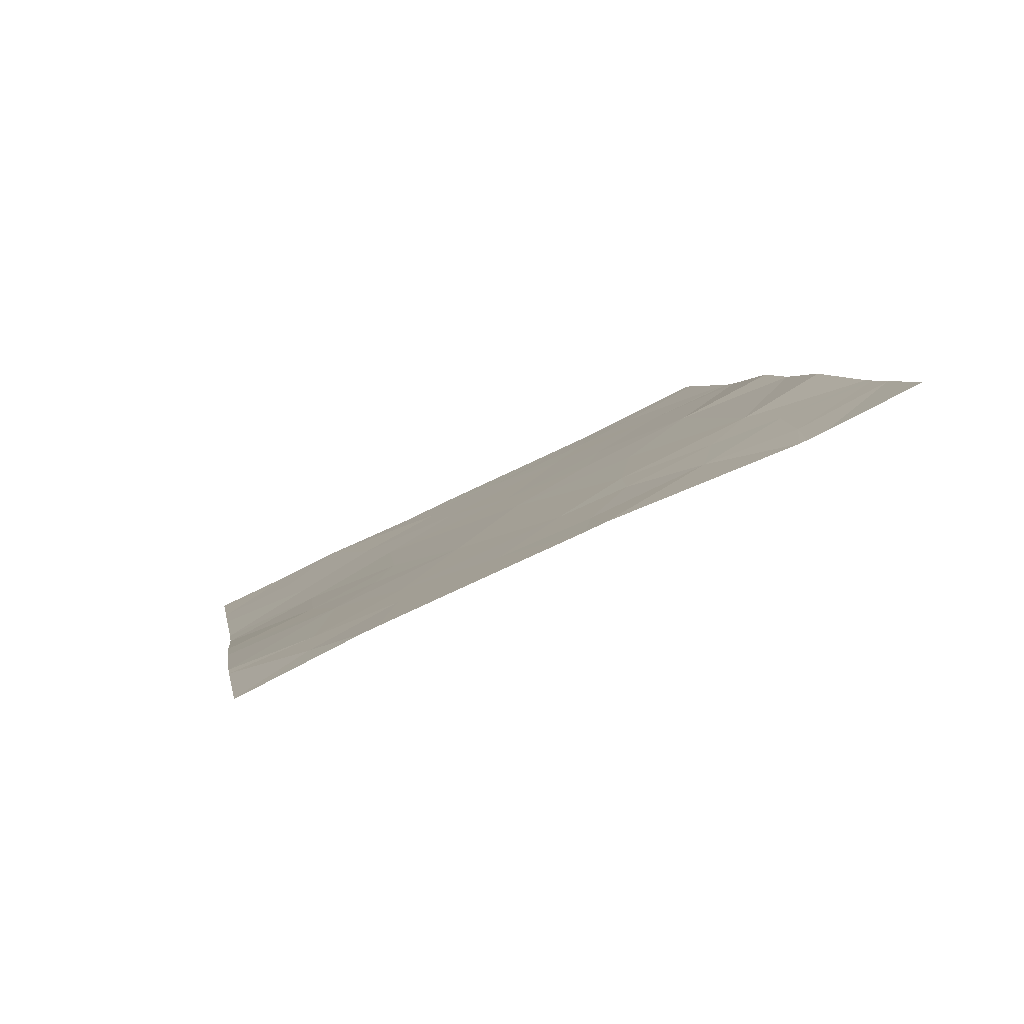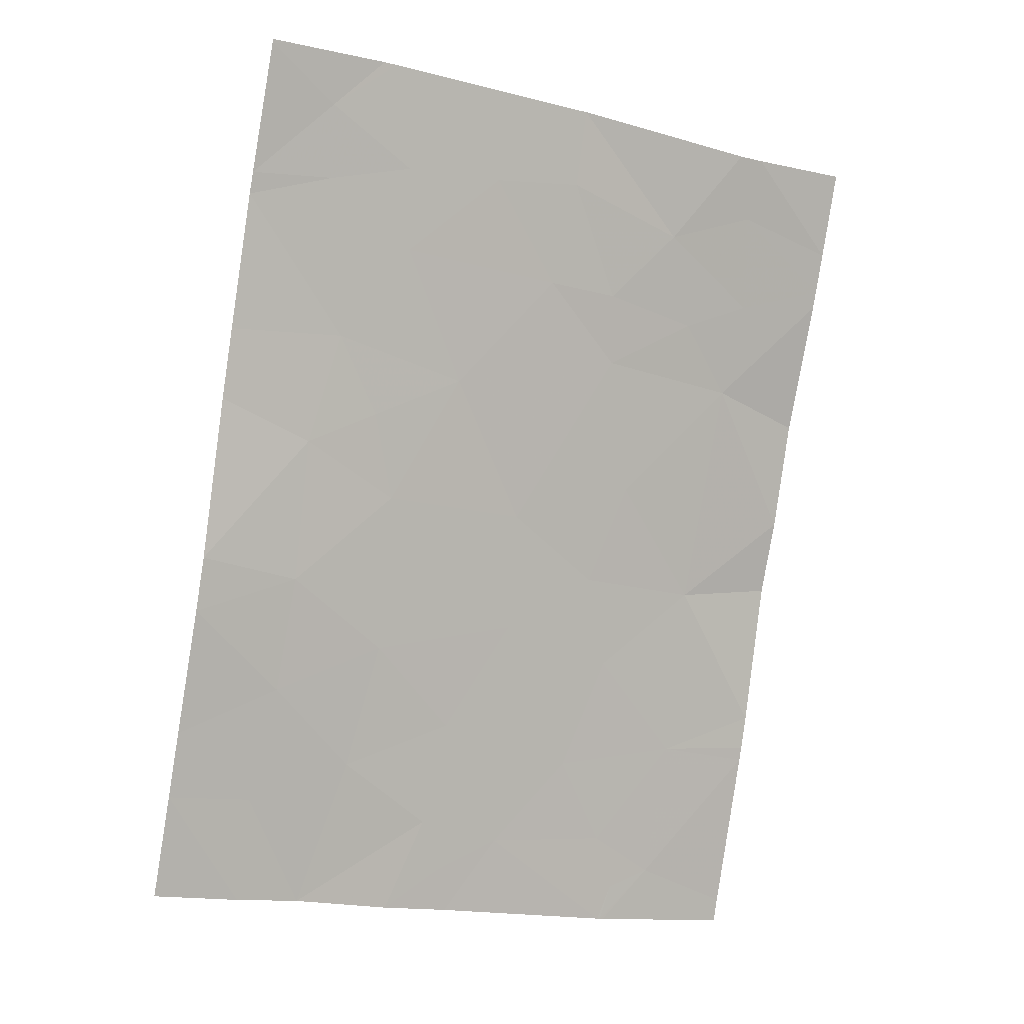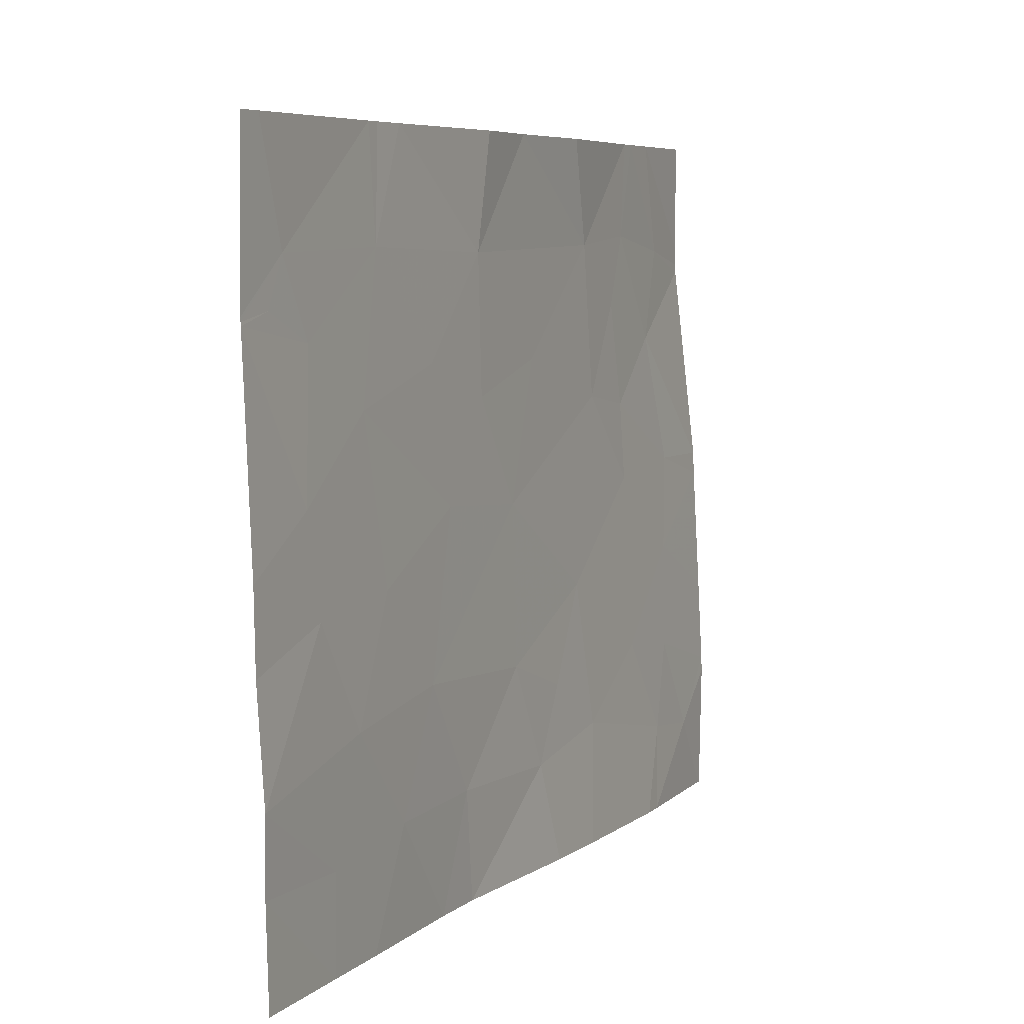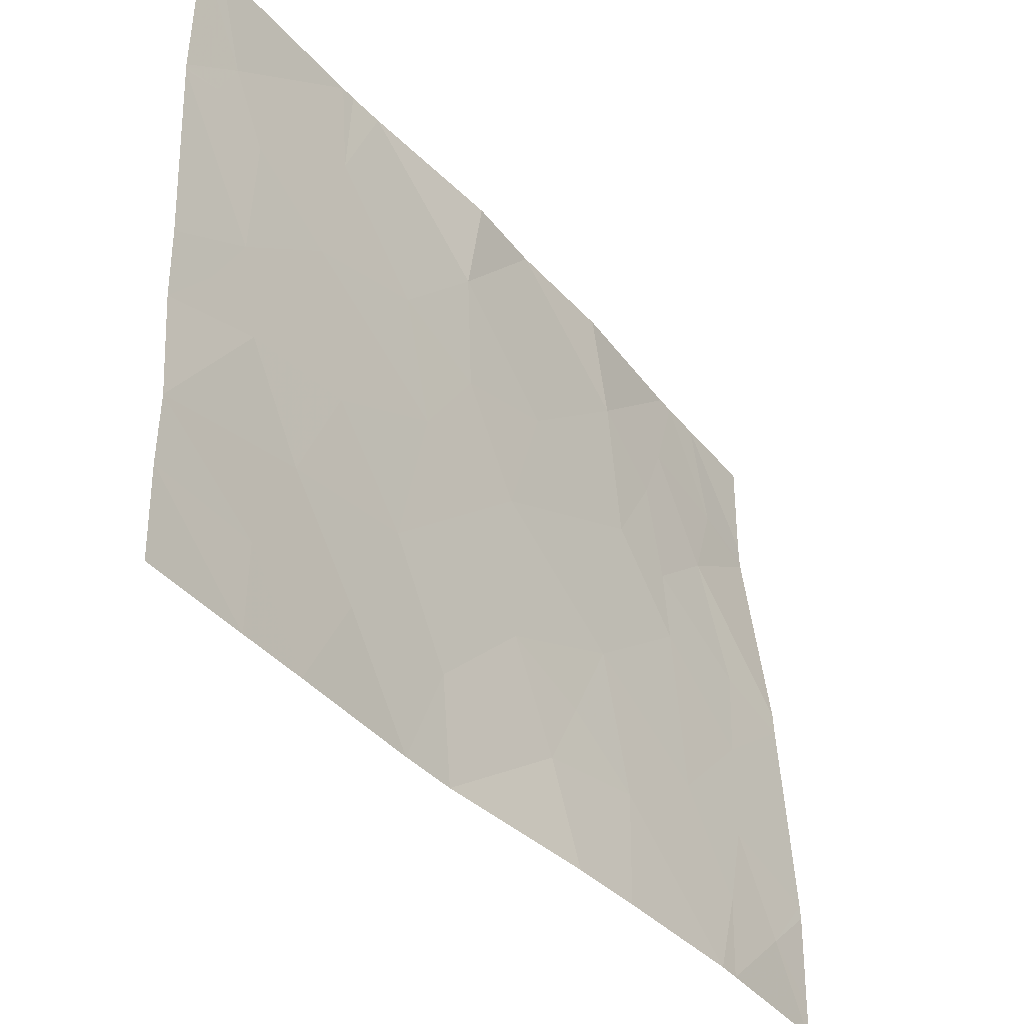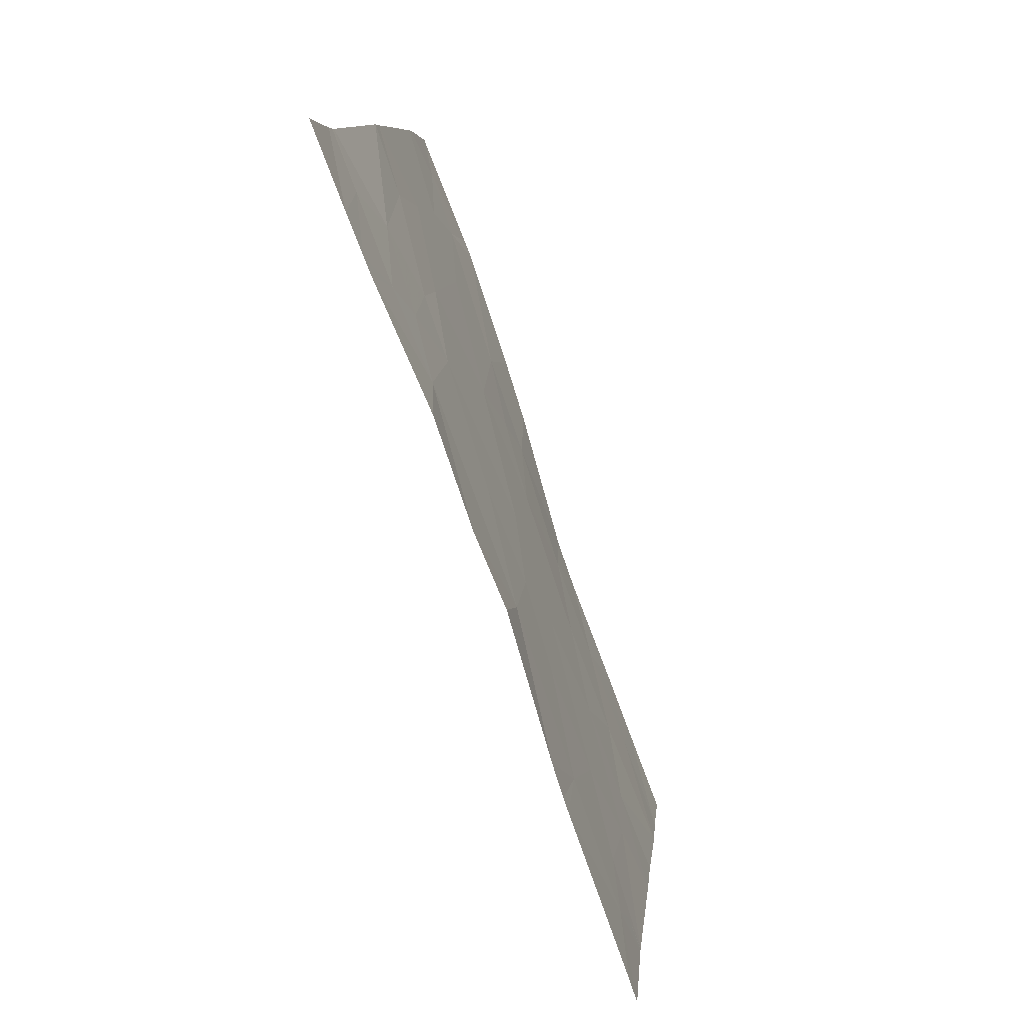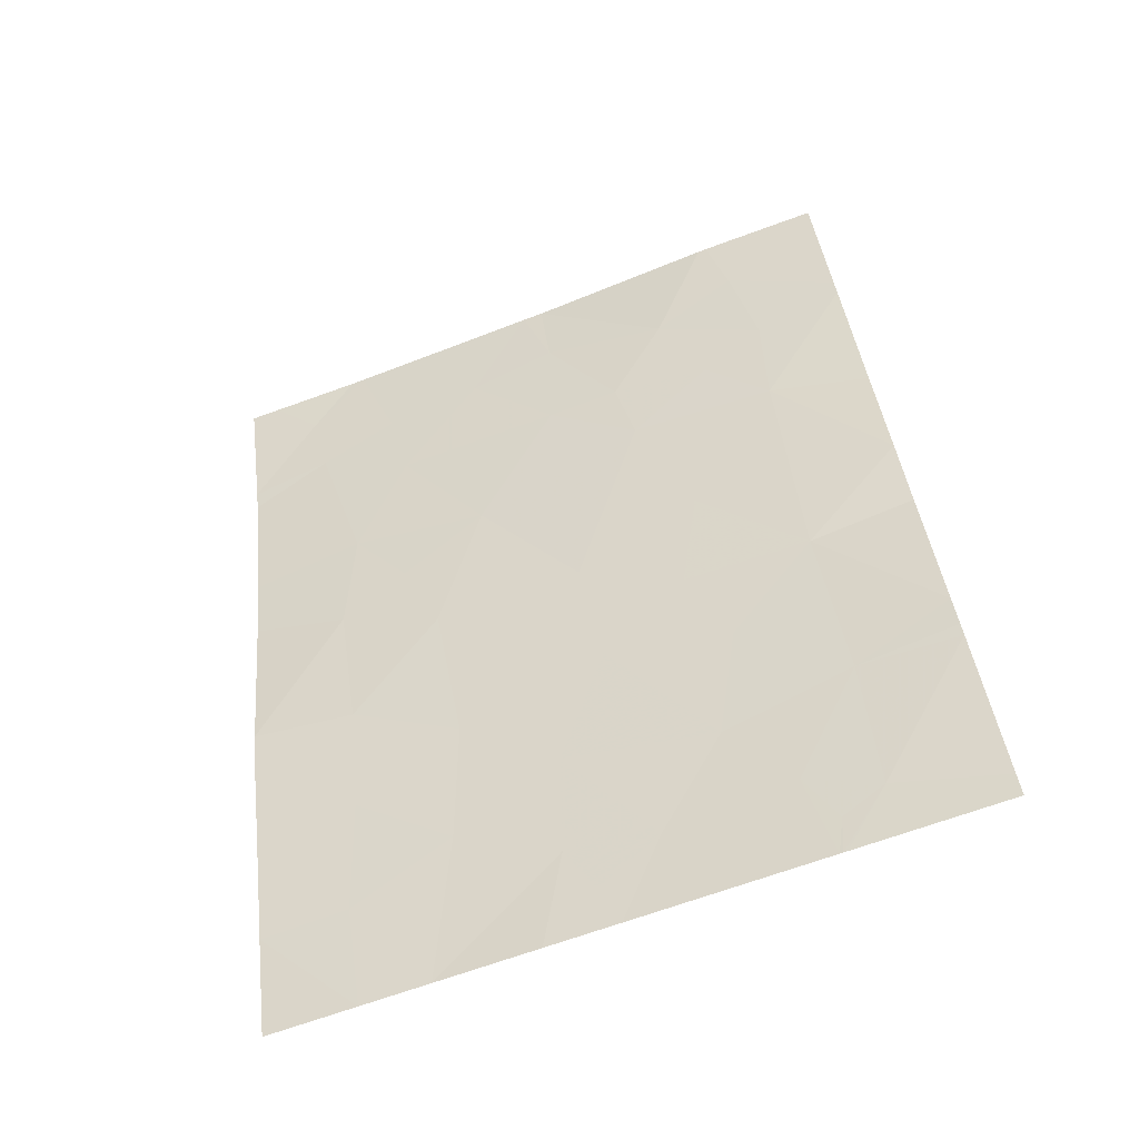
<metadata>
{"format":"obj","ext":"obj","renderer":"f3d","projection":"perspective","resolution":1024,"background":"white","views":[{"elev":75.1,"azim":-117.1,"up":"+Y"},{"elev":-14.0,"azim":-116.1,"up":"+Y"},{"elev":6.4,"azim":45.0,"up":"+Z"},{"elev":-39.2,"azim":56.1,"up":"+Z"},{"elev":6.6,"azim":5.1,"up":"+Y"},{"elev":-67.7,"azim":-69.8,"up":"+Y"}]}
</metadata>
<code>
v 44.52 27.21 -19.87
v 44.5 27.29 -20.27
v 44.57 27.06 -20.16
v 43.42 30.14 -18.54
v 43.27 30.51 -19
v 43.27 30.52 -18.54
v 43.59 29.79 -19.68
v 43.6 29.81 -20
v 43.44 30.27 -19.95
v 43.46 30.1 -19.4
v 44.64 26.88 -20.4
v 44.64 26.88 -20.09
v 44.31 27.72 -18.54
v 44.34 27.66 -18.54
v 44.33 27.7 -18.99
v 43.39 30.24 -19.01
v 43.49 29.96 -18.54
v 44.12 28.34 -21.09
v 44.09 28.4 -21.54
v 43.99 28.75 -20.67
v 43.92 28.96 -21.12
v 44.34 27.74 -20.22
v 44.41 27.53 -20.7
v 44.65 26.9 -20.85
v 44.22 28.07 -20.62
v 44.62 26.85 -19.22
v 44.54 27.09 -19
v 44.57 27.01 -19.19
v 43.27 30.51 -19.08
v 43.27 30.51 -19.11
v 44.38 27.63 -21.54
v 44.48 27.35 -21.16
v 44.3 27.85 -21.1
v 43.7 29.49 -19.63
v 44.07 28.47 -19.57
v 44.16 28.22 -19.97
v 43.99 28.73 -20.01
v 44.2 28.09 -19.42
v 43.43 30.42 -21.21
v 43.35 30.64 -21.41
v 43.35 30.64 -21
v 43.35 30.62 -21.54
v 43.34 30.64 -21.54
v 43.35 30.64 -20.94
v 43.57 30.08 -21.54
v 43.79 29.31 -20.41
v 43.47 30.23 -20.36
v 43.61 29.86 -20.75
v 43.8 29.41 -21.54
v 43.6 29.99 -21.54
v 43.77 29.44 -21.03
v 43.91 28.91 -19.44
v 44.49 27.35 -21.54
v 43.87 29.11 -20.81
v 43.61 29.71 -19.24
v 43.55 29.83 -18.95
v 43.72 29.43 -18.98
v 44.38 27.59 -19.56
v 43.32 30.6 -20.05
v 44.62 26.85 -19.24
v 44.49 27.24 -19.31
v 44.65 26.9 -21.15
v 44.18 28.16 -21.54
v 43.9 29.1 -21.54
v 43.49 30.21 -20.8
v 44.08 28.45 -19.01
v 43.94 28.84 -18.54
v 43.78 29.31 -18.54
v 43.52 29.89 -18.54
v 44.59 26.96 -18.54
v 44.62 26.85 -19.21
v 44.63 26.86 -18.54
v 43.54 30.11 -21.17
v 44.66 26.91 -21.54
v 43.34 30.63 -20.58
v 44.27 27.87 -18.54
v 44.08 28.51 -18.54
v 43.32 30.6 -19.96
f 3 1 2
f 6 5 4
f 9 8 7
f 7 10 9
f 3 11 12
f 15 14 13
f 4 5 16
f 16 17 4
f 21 19 18
f 18 20 21
f 2 22 23
f 2 24 11
f 2 23 24
f 20 18 25
f 28 26 27
f 30 16 29
f 3 2 11
f 33 31 32
f 32 23 33
f 34 7 8
f 37 36 35
f 35 36 38
f 41 40 39
f 43 42 40
f 5 29 16
f 41 39 44
f 39 40 42
f 42 45 39
f 46 20 37
f 48 8 47
f 48 46 8
f 51 50 49
f 37 35 52
f 31 53 32
f 21 54 51
f 21 20 54
f 55 10 7
f 7 34 55
f 56 17 16
f 56 55 57
f 58 15 38
f 9 59 47
f 10 16 30
f 1 12 60
f 60 61 1
f 32 53 62
f 62 24 32
f 33 63 31
f 21 64 19
f 15 27 14
f 15 61 27
f 48 47 65
f 28 61 60
f 57 66 67
f 57 52 66
f 37 52 34
f 34 46 37
f 3 12 1
f 18 19 63
f 57 68 69
f 72 70 27
f 27 71 72
f 73 39 45
f 48 65 73
f 25 22 36
f 26 71 27
f 61 58 1
f 53 74 62
f 57 55 34
f 47 59 75
f 9 47 8
f 25 23 22
f 57 67 68
f 66 76 77
f 35 38 66
f 28 27 61
f 46 48 51
f 56 16 10
f 10 55 56
f 52 35 66
f 51 73 50
f 51 48 73
f 10 30 78
f 78 9 10
f 18 63 33
f 33 25 18
f 28 60 26
f 34 52 57
f 51 49 64
f 64 21 51
f 46 54 20
f 51 54 46
f 15 76 66
f 66 38 15
f 65 75 44
f 65 47 75
f 66 77 67
f 23 32 24
f 25 33 23
f 14 27 70
f 1 22 2
f 1 58 22
f 15 13 76
f 56 69 17
f 56 57 69
f 46 34 8
f 61 15 58
f 58 36 22
f 58 38 36
f 37 25 36
f 37 20 25
f 65 44 39
f 39 73 65
f 9 78 59
f 73 45 50

</code>
